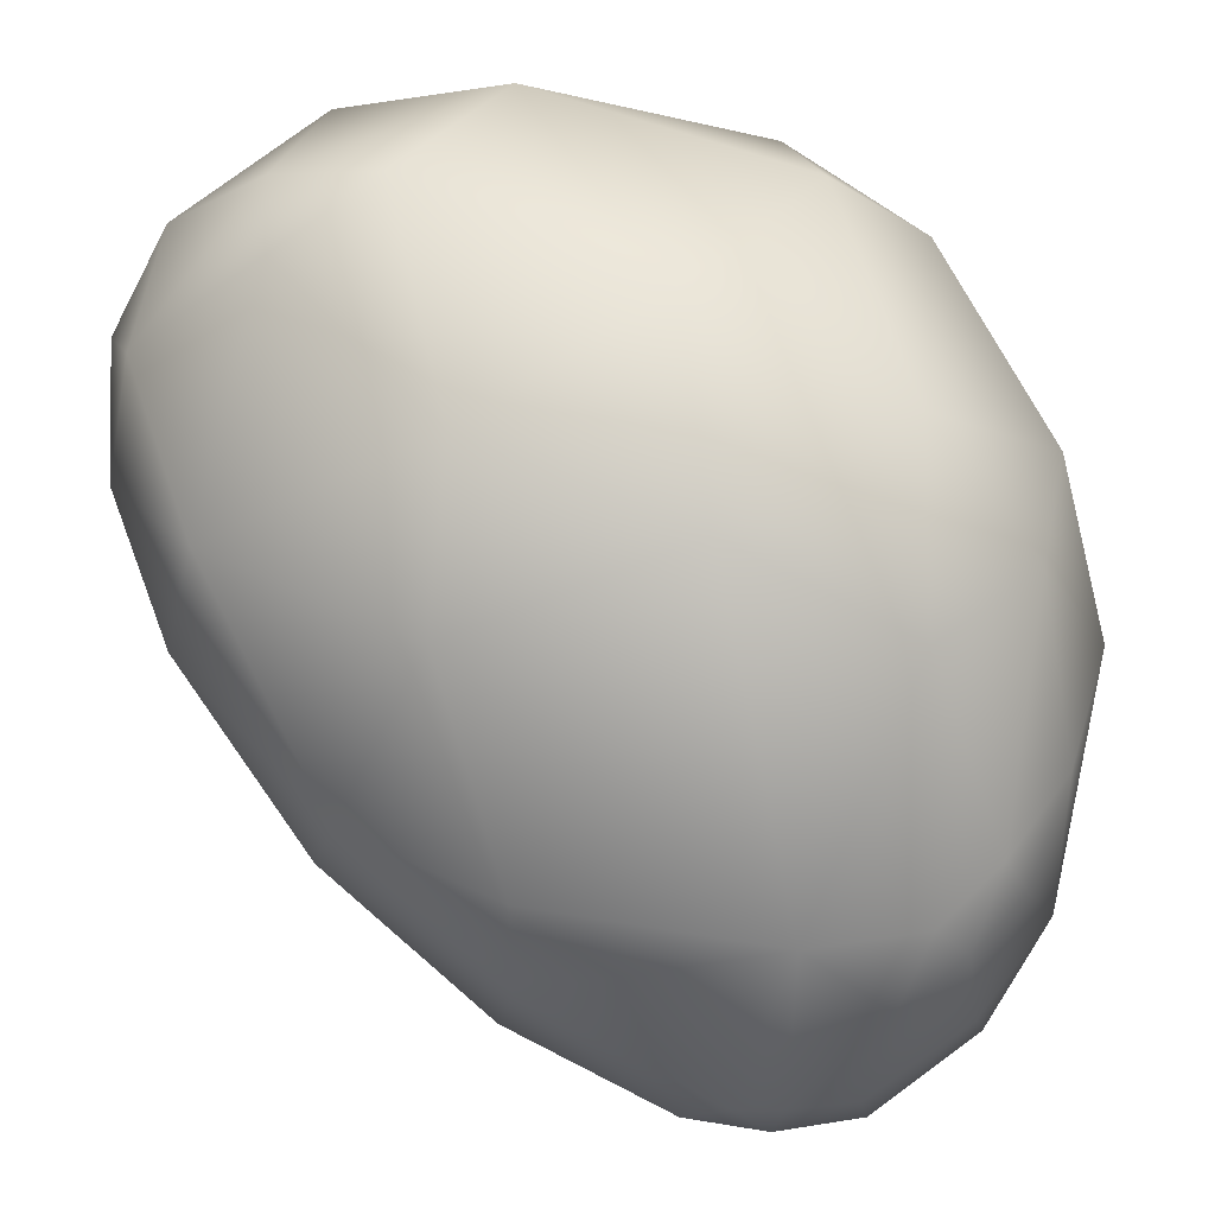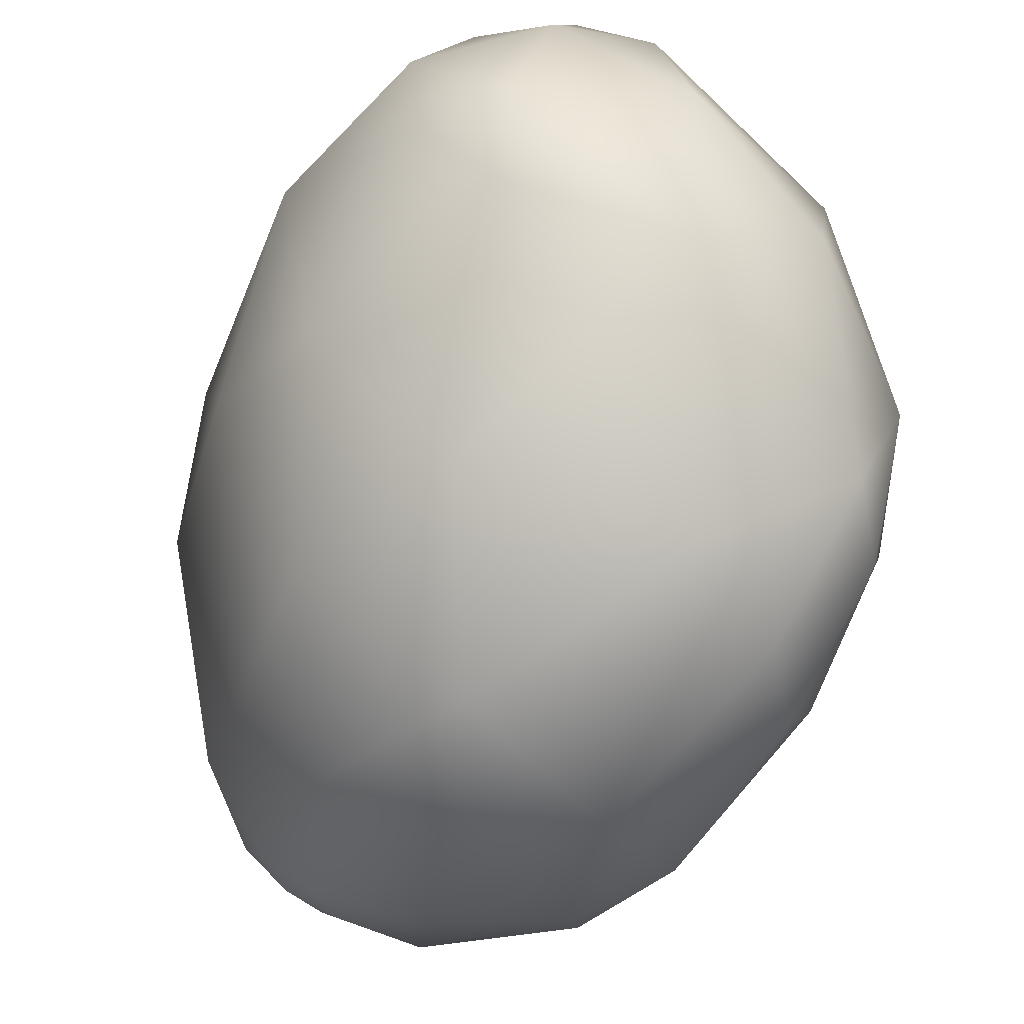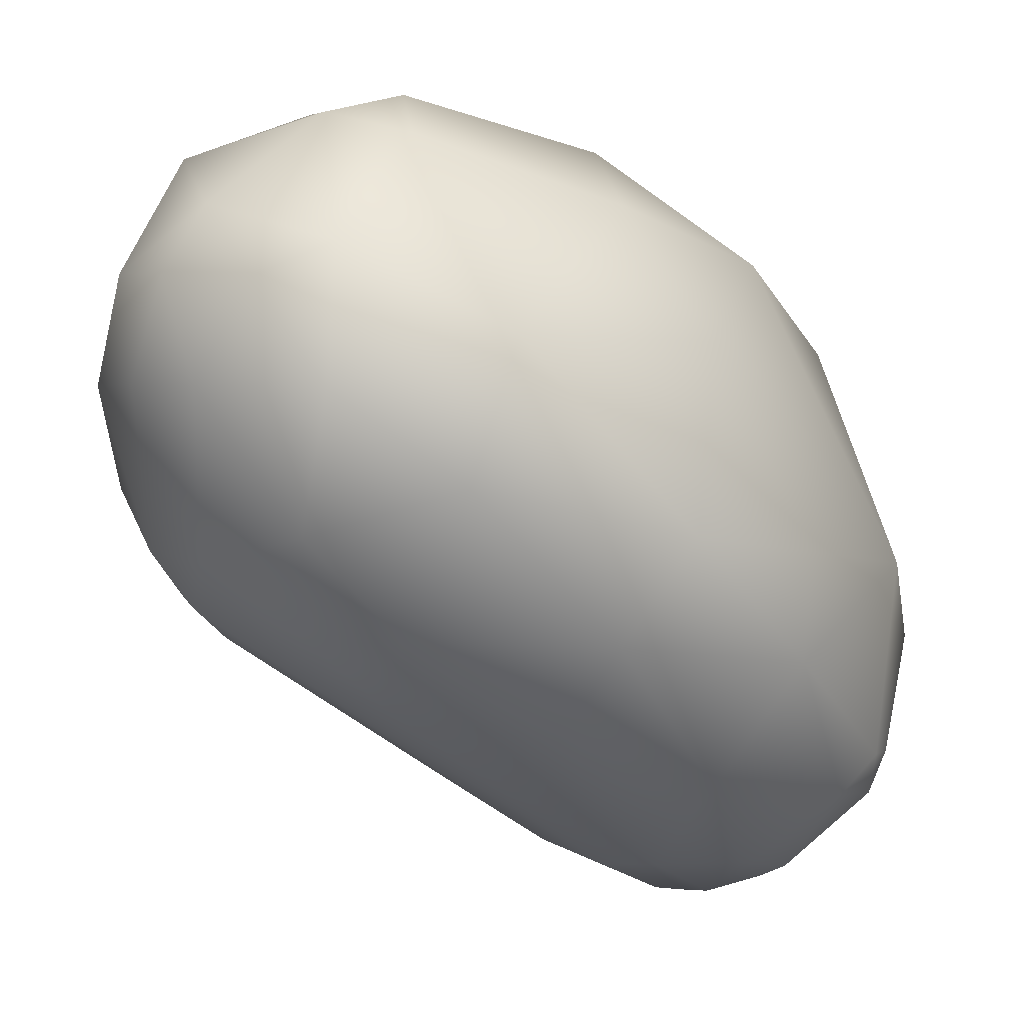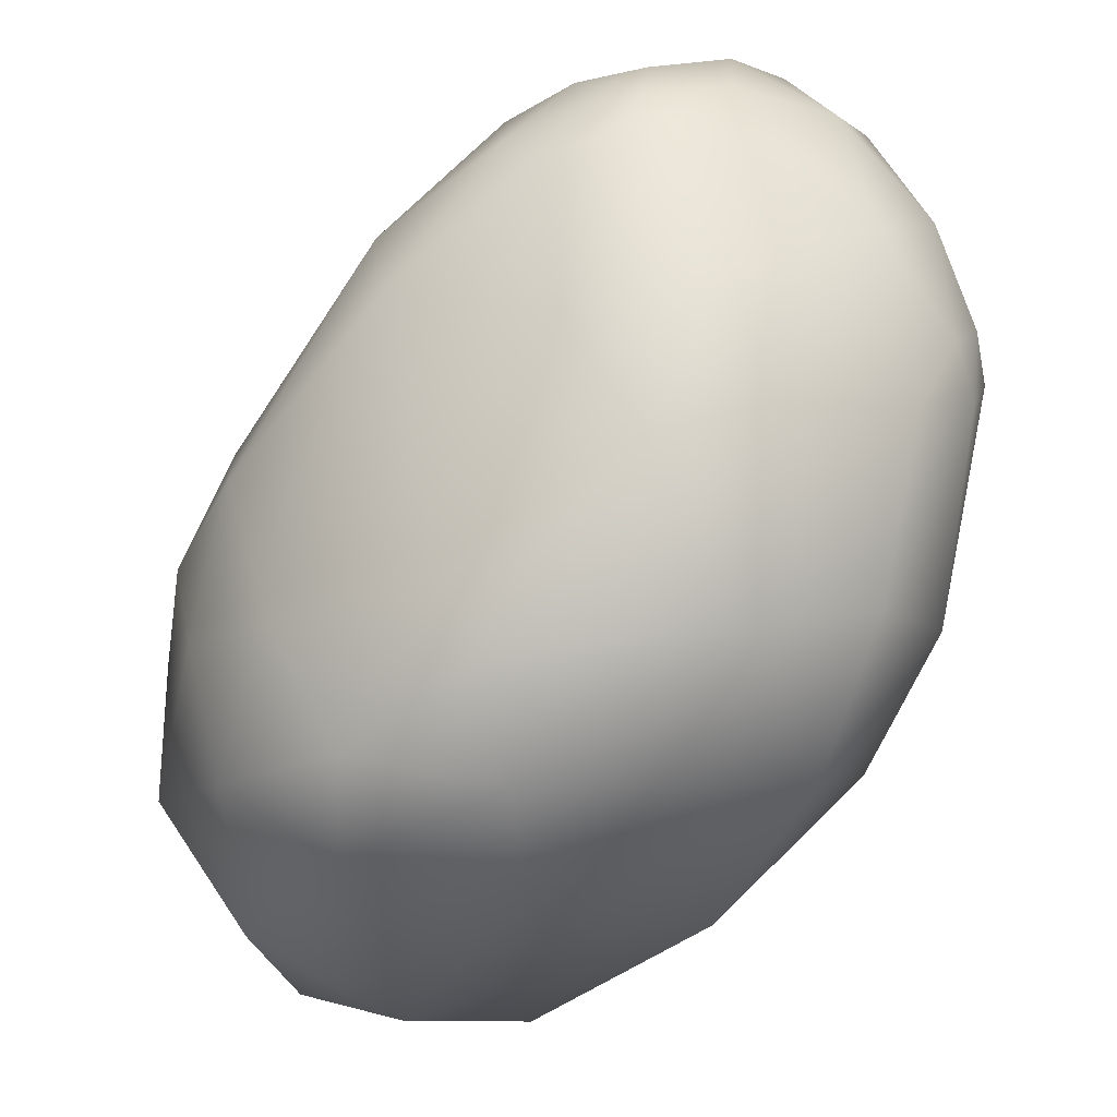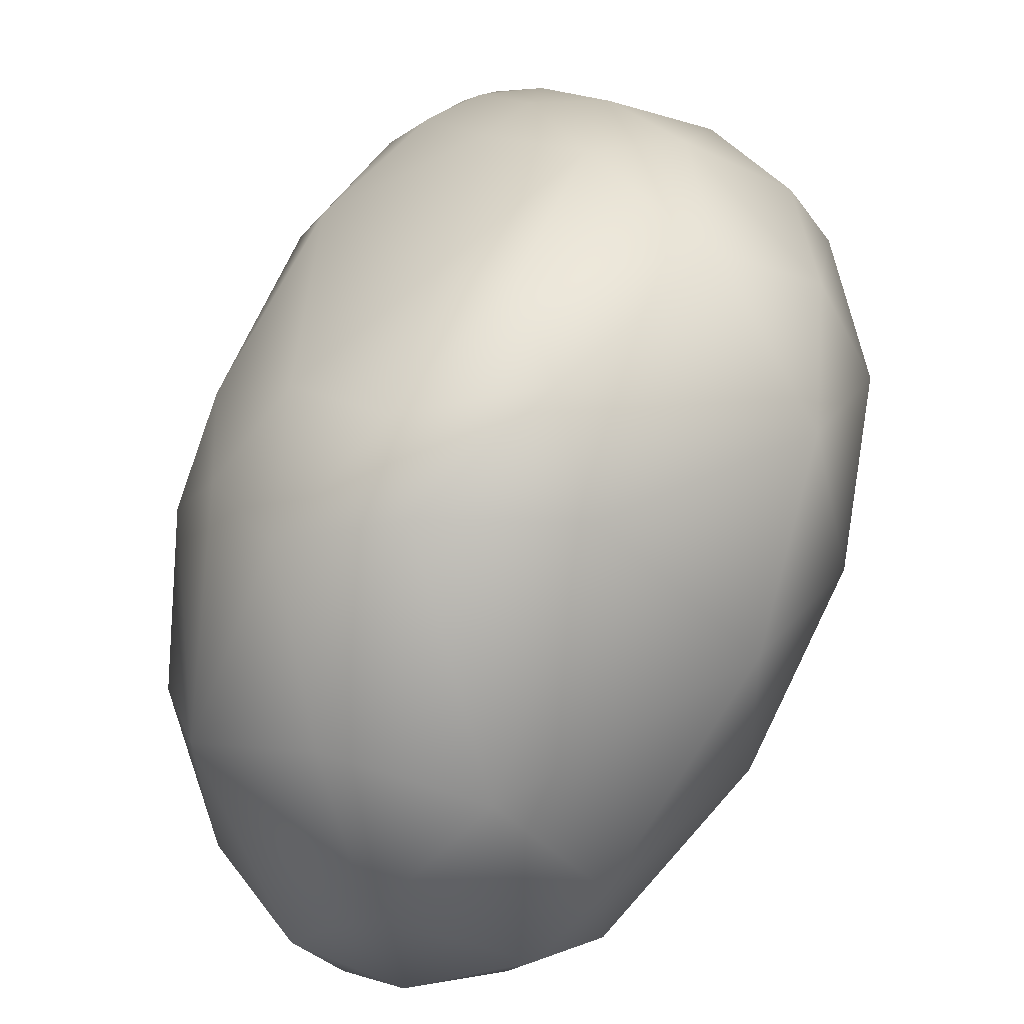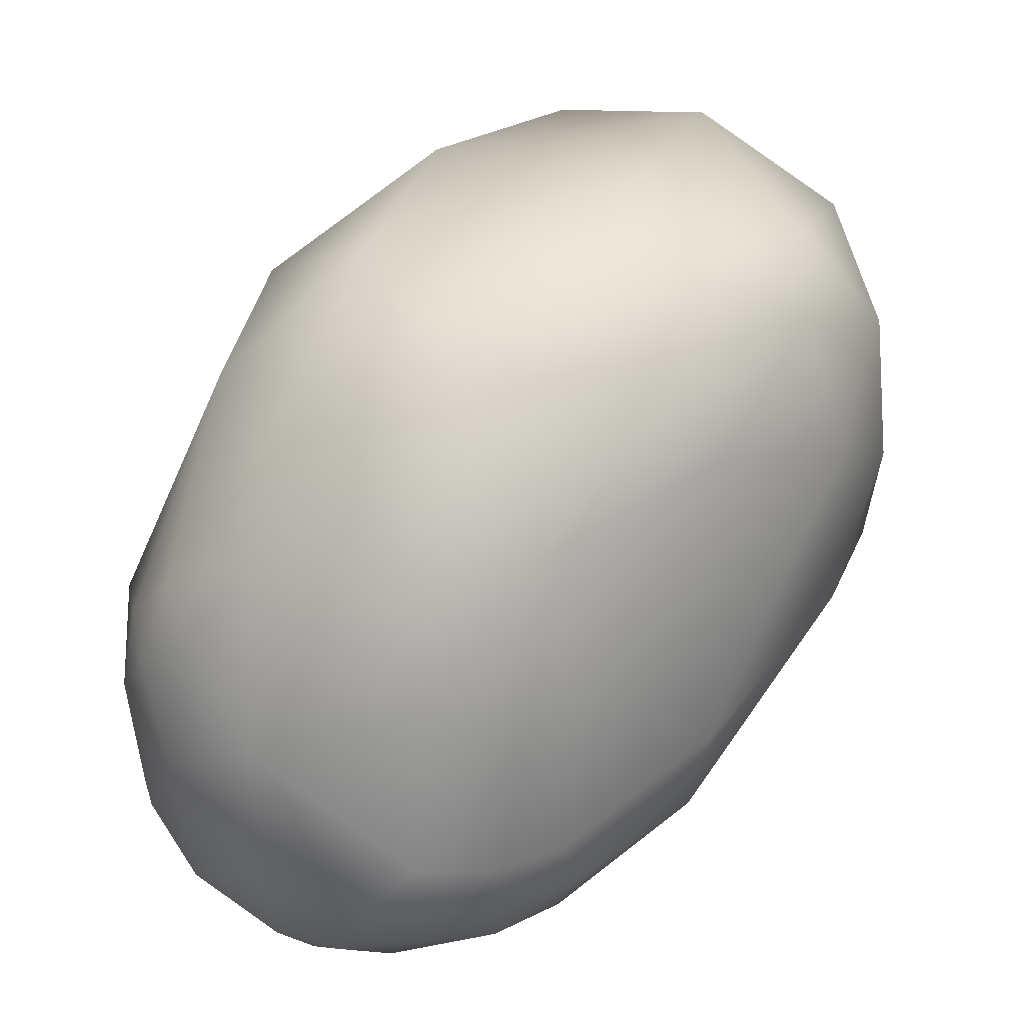
<metadata>
{"format":"obj","ext":"obj","renderer":"f3d","projection":"perspective","resolution":1024,"background":"white","views":[{"elev":38.2,"azim":-105.9,"up":"+Y"},{"elev":72.0,"azim":-32.6,"up":"+Y"},{"elev":2.0,"azim":-174.7,"up":"+Y"},{"elev":74.3,"azim":171.1,"up":"+Z"},{"elev":32.5,"azim":155.3,"up":"+Z"},{"elev":8.8,"azim":-12.4,"up":"+Y"}]}
</metadata>
<code>
v -7.074 -74.8 1532
v -7.403 -75.01 1534
v -7.265 -75.16 1534
v -7.046 -75.2 1534
v -7.502 -74.95 1533
v -6.899 -75.04 1535
v -6.73 -75.23 1533
v -6.578 -75.34 1534
v -6.345 -75.28 1534
v -6.128 -74.89 1535
v -8.322 -74.21 1533
v -8.379 -73.79 1533
v -8.491 -73.8 1533
v -8.029 -74.14 1532
v -7.65 -72.76 1531
v -8.478 -73.9 1534
v -8.389 -73.33 1535
v -8.713 -72.72 1534
v -8.099 -74.54 1534
v -7.683 -74.27 1535
v -7.758 -73.01 1536
v -6.761 -74.49 1536
v -6.366 -74.08 1536
v -6.38 -72.59 1536
v -6.029 -74.47 1536
v -8.591 -71.94 1533
v -7.73 -71.74 1531
v -8.599 -72.38 1535
v -8.637 -71.98 1534
v -8.299 -72.12 1535
v -8.392 -71.65 1535
v -7.784 -71.43 1536
v -6.54 -71.32 1536
v -7.834 -69.86 1534
v -7.206 -69.85 1535
v -6.246 -74.83 1532
v -6.199 -75.3 1534
v -5.648 -75.15 1534
v -5.713 -74.92 1533
v -5.025 -74.86 1534
v -5.507 -74.93 1535
v -4.868 -74.75 1535
v -6.033 -72.53 1530
v -6.83 -73.93 1531
v -5.419 -73.46 1531
v -3.968 -74.27 1534
v -5.709 -74.65 1536
v -5.649 -74.42 1536
v -5.689 -74.1 1536
v -5.68 -72.9 1536
v -5.045 -73.97 1536
v -4.989 -72.45 1536
v -4.786 -74.33 1535
v -3.624 -73.88 1535
v -3.592 -73.13 1535
v -6.71 -71.56 1530
v -6.821 -69.83 1531
v -5.467 -71.25 1537
v -4.098 -69.81 1536
v -3.698 -70.52 1536
v -7.167 -69.03 1533
v -5.985 -68.57 1531
v -6.55 -68.69 1535
v -5.614 -67.9 1533
v -6.008 -69.71 1536
v -4.025 -68.83 1536
v -3.884 -73.2 1531
v -4.138 -72.48 1530
v -3.253 -72.54 1530
v -2.809 -72.83 1531
v -2.076 -72.7 1533
v -2.106 -72.64 1532
v -2.075 -72.09 1534
v -5.202 -69.81 1529
v -4.805 -71.12 1529
v -3.611 -70.27 1529
v -3.311 -71.56 1529
v -1.478 -71.63 1534
v -2.29 -70.6 1535
v -1.561 -70.74 1534
v -1.664 -69.49 1534
v -3.65 -69.01 1529
v -4.161 -67.99 1530
v -3.953 -67.53 1531
v -3.354 -67.78 1530
v -2.853 -67.56 1532
v -4.041 -68.1 1535
v -2.714 -69.35 1535
v -2.572 -68.61 1535
v -1.992 -72.3 1531
v -2.246 -71.82 1530
v -1.604 -71.75 1531
v -1.694 -72.26 1532
v -2.924 -69.32 1529
v -2.386 -70.24 1529
v -1.722 -70.22 1530
v -2.056 -69.27 1530
v -1.202 -70.22 1531
v -1.538 -69.23 1530
v -1.119 -71.19 1532
v -0.9227 -69.9 1532
v -2.416 -68.64 1530
v -1.892 -68.11 1531
v -1.607 -68.45 1533
g grp1
f 7 5 1
f 36 39 7
f 7 1 36
f 19 3 2
f 3 4 2
f 19 5 3
f 4 6 2
f 3 5 7
f 7 8 3
f 3 8 4
f 8 9 4
f 9 6 4
f 6 10 22
f 39 37 7
f 7 37 8
f 37 9 8
f 6 9 10
f 18 13 16
f 11 19 16
f 12 14 11
f 12 11 13
f 13 11 16
f 12 13 26
f 5 11 14
f 5 19 11
f 14 12 15
f 15 12 26
f 1 5 14
f 44 14 15
f 1 14 44
f 20 17 19
f 19 17 16
f 20 21 17
f 16 17 18
f 17 28 18
f 19 2 20
f 2 6 20
f 6 22 20
f 22 21 20
f 23 21 22
f 21 23 24
f 22 10 25
f 23 22 25
f 23 25 49
f 49 50 23
f 24 23 50
f 47 25 10
f 25 47 48
f 49 25 48
f 27 15 26
f 13 18 26
f 18 29 26
f 18 28 29
f 28 31 29
f 17 30 28
f 17 21 30
f 34 26 29
f 28 30 31
f 30 32 31
f 21 32 30
f 29 31 34
f 35 34 31
f 31 32 35
f 63 34 35
f 32 21 33
f 24 33 21
f 32 33 35
f 50 58 24
f 24 58 33
f 58 65 33
f 65 35 33
f 34 63 61
f 61 26 34
f 63 35 65
f 36 67 39
f 37 38 9
f 9 38 41
f 10 9 41
f 39 40 37
f 40 38 37
f 38 42 41
f 67 70 39
f 70 40 39
f 70 46 40
f 40 42 38
f 10 41 47
f 47 41 53
f 53 41 42
f 15 56 43
f 75 43 56
f 36 1 44
f 44 15 43
f 44 45 36
f 36 45 67
f 45 44 43
f 46 42 40
f 51 49 48
f 52 50 51
f 50 49 51
f 47 53 48
f 48 53 51
f 53 42 54
f 53 54 55
f 51 53 55
f 55 52 51
f 52 55 60
f 46 54 42
f 55 54 73
f 27 56 15
f 26 57 27
f 56 27 57
f 74 56 57
f 75 56 74
f 52 58 50
f 58 59 65
f 60 58 52
f 60 59 58
f 60 88 59
f 61 57 26
f 62 61 64
f 61 62 57
f 74 57 62
f 87 63 66
f 64 61 63
f 64 63 87
f 86 64 87
f 65 66 63
f 59 66 65
f 88 66 59
f 43 75 68
f 68 67 45
f 68 45 43
f 68 69 67
f 70 67 69
f 68 75 77
f 68 77 69
f 69 77 91
f 70 69 91
f 70 90 72
f 70 91 90
f 70 72 46
f 71 54 46
f 71 73 54
f 72 71 46
f 72 93 71
f 71 93 78
f 71 78 73
f 76 75 74
f 76 77 75
f 76 74 82
f 76 82 94
f 76 95 77
f 60 79 88
f 55 79 60
f 81 88 79
f 55 73 79
f 80 79 73
f 80 81 79
f 78 101 80
f 73 78 80
f 102 94 82
f 83 74 62
f 84 83 62
f 62 64 84
f 84 64 86
f 82 74 83
f 85 102 82
f 83 85 82
f 84 85 83
f 89 86 87
f 85 84 86
f 88 89 66
f 87 66 89
f 89 88 81
f 104 89 81
f 93 72 90
f 91 92 90
f 90 92 93
f 92 100 93
f 76 94 95
f 77 95 91
f 91 95 96
f 92 91 96
f 94 97 95
f 98 92 96
f 100 92 98
f 95 97 96
f 96 97 99
f 96 99 98
f 99 103 101
f 80 101 81
f 78 93 100
f 78 100 101
f 101 104 81
f 98 101 100
f 98 99 101
f 102 97 94
f 103 102 85
f 86 103 85
f 102 99 97
f 102 103 99
f 86 104 103
f 89 104 86
f 101 103 104

</code>
